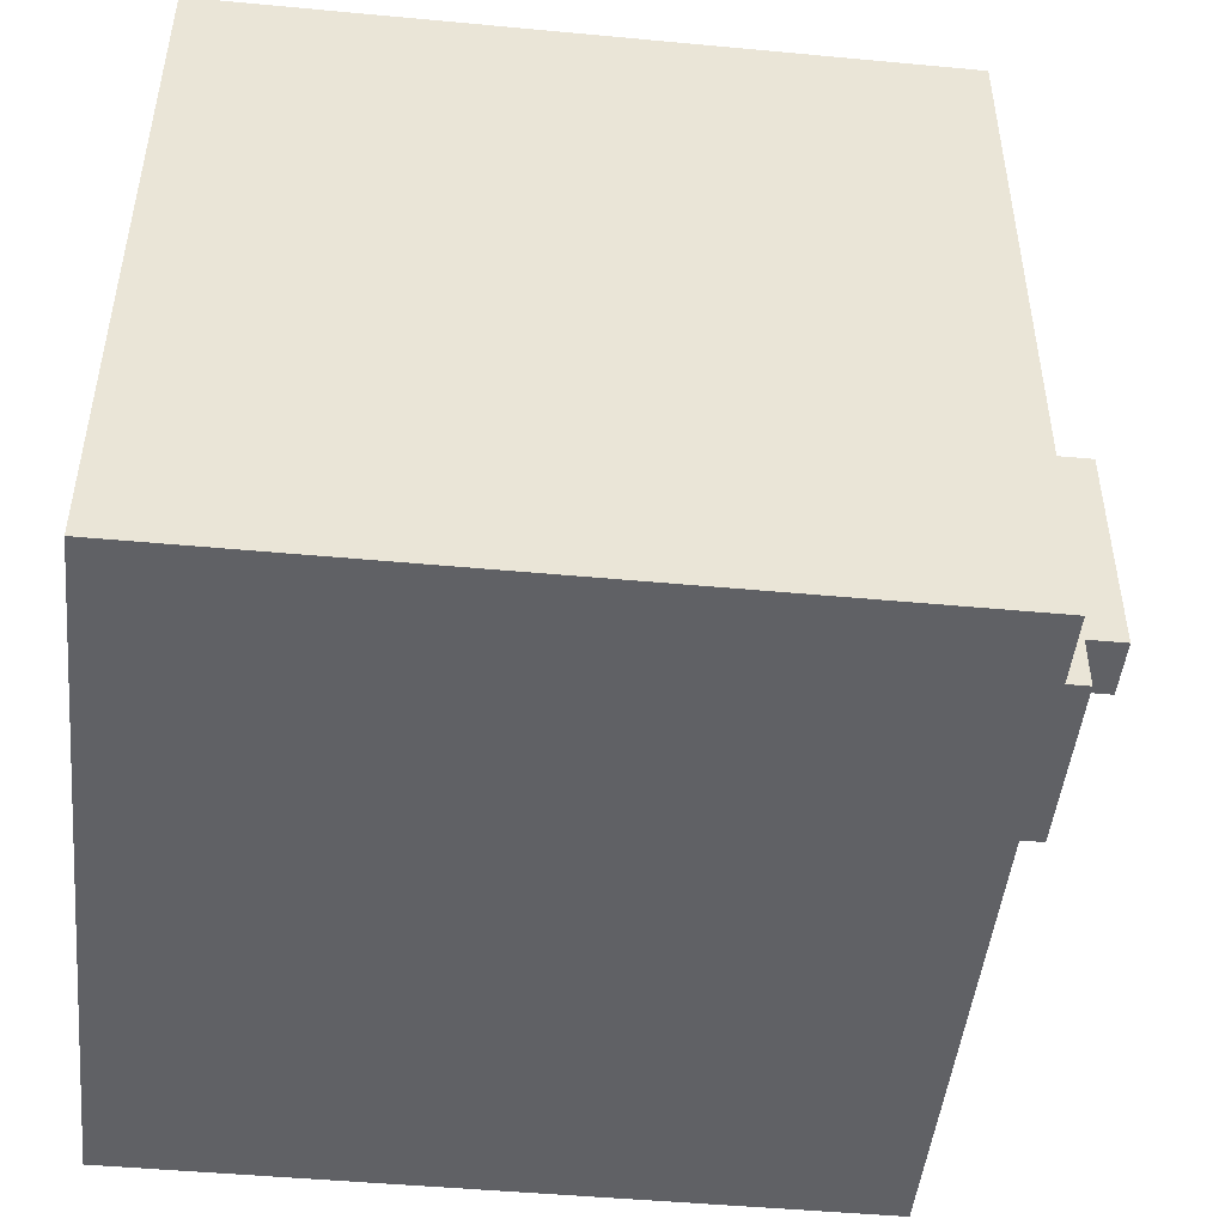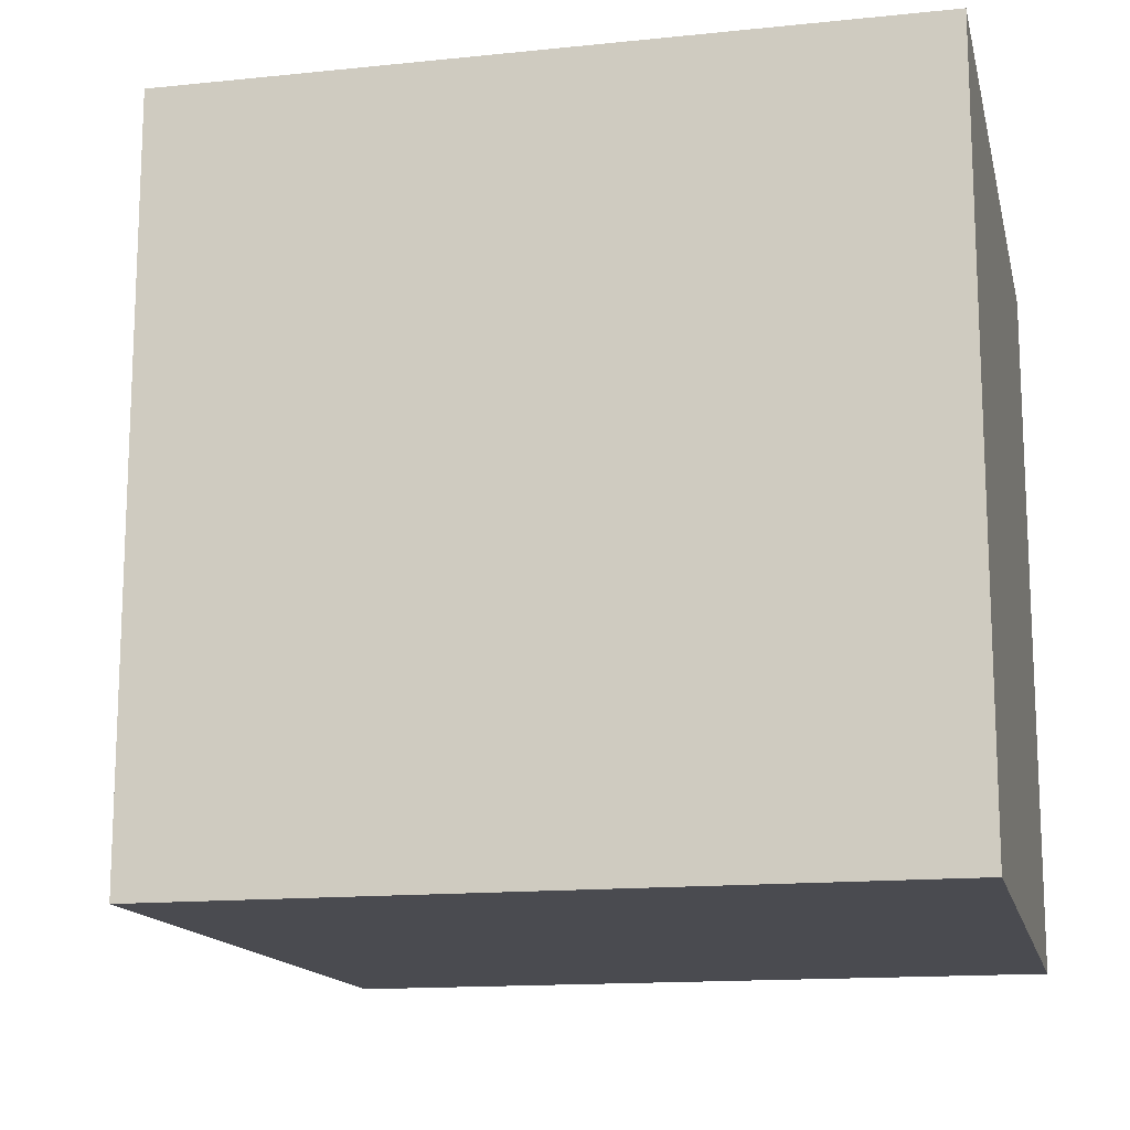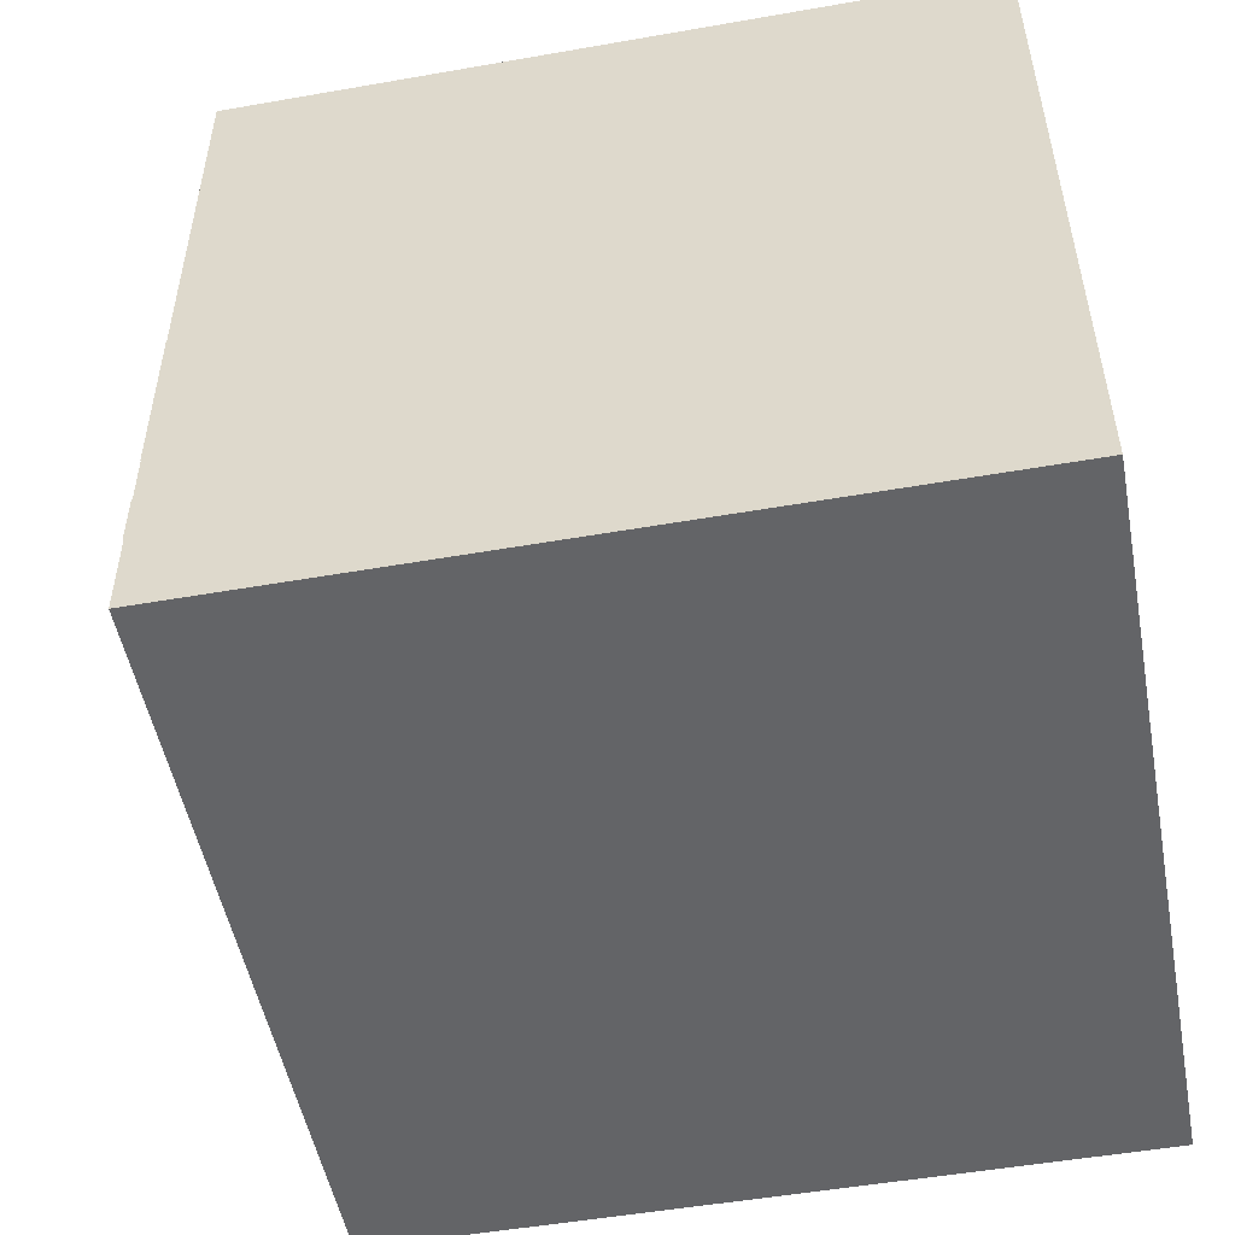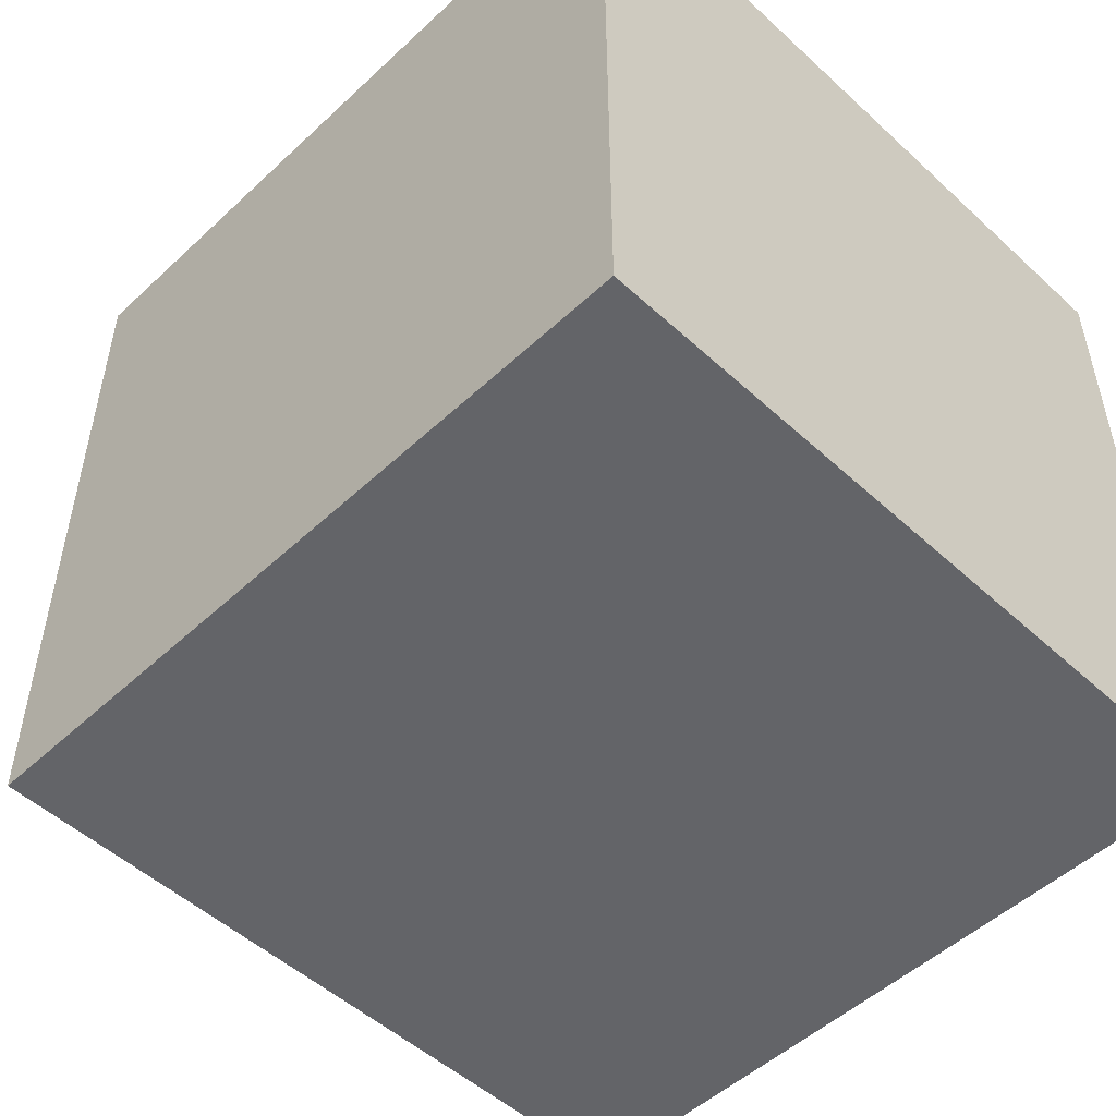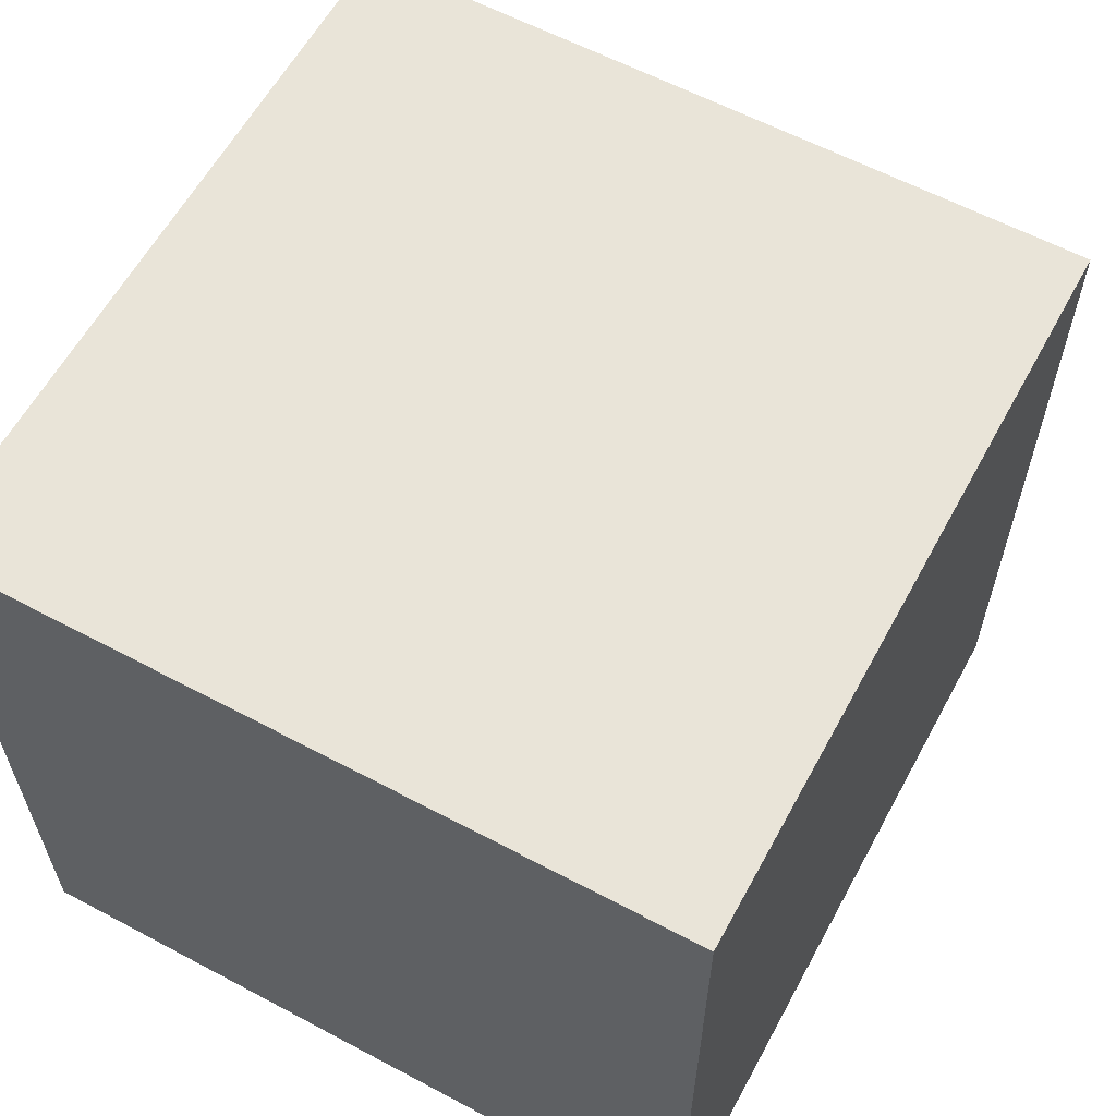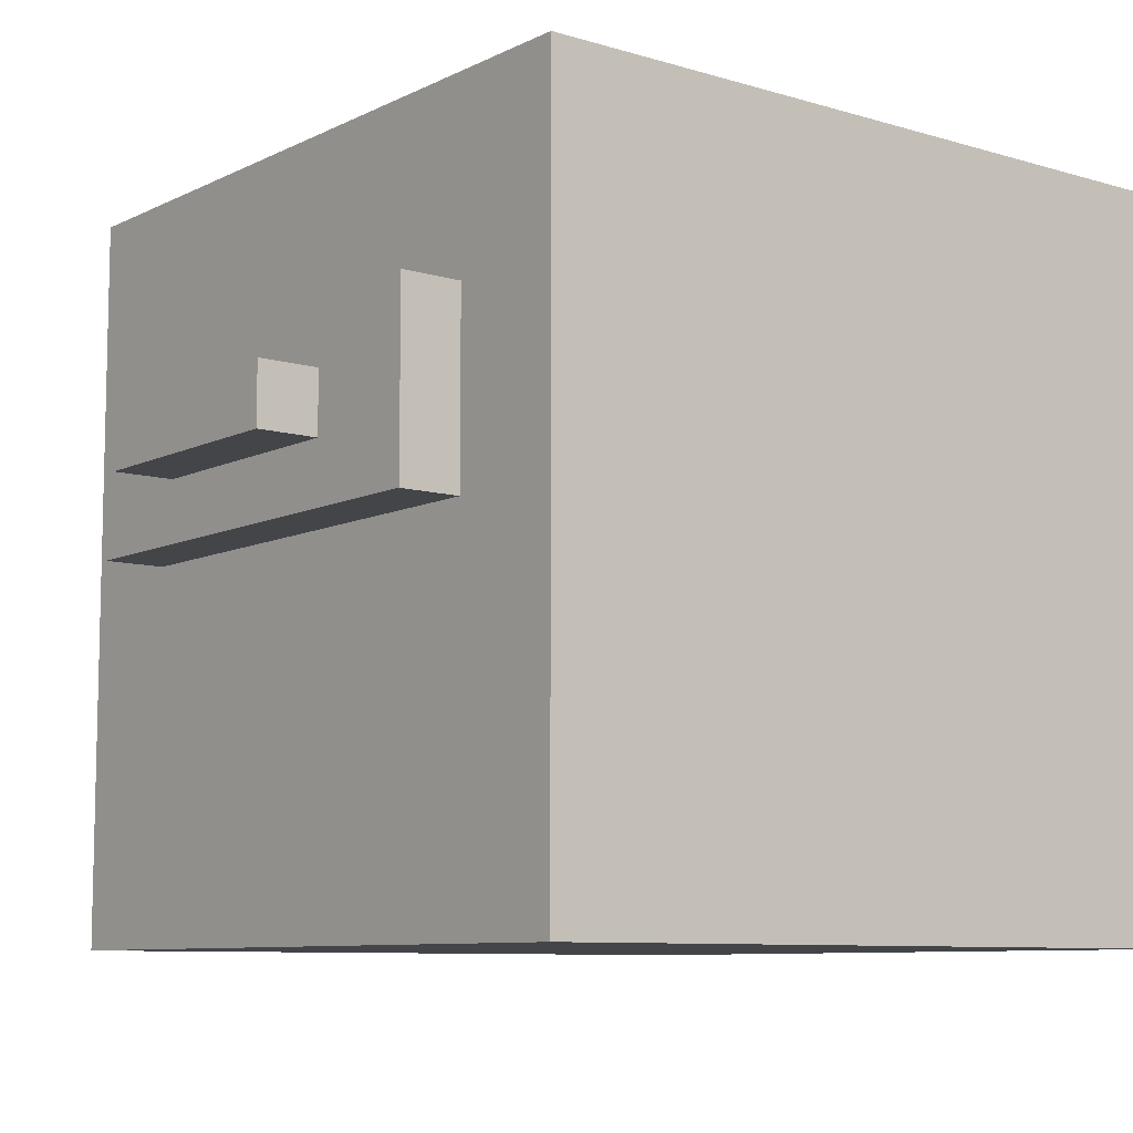
<metadata>
{"format":"obj","ext":"obj","renderer":"f3d","projection":"perspective","resolution":1024,"background":"white","views":[{"elev":-47.5,"azim":174.0,"up":"+Z"},{"elev":-14.6,"azim":12.6,"up":"+Z"},{"elev":-51.2,"azim":10.8,"up":"+Y"},{"elev":-51.3,"azim":45.2,"up":"+Z"},{"elev":60.5,"azim":118.5,"up":"+Y"},{"elev":-8.8,"azim":-38.3,"up":"+Y"}]}
</metadata>
<code>
g map-15
v -7 7 2
v -7 7 -2
v -7 8 2
v -7 8 -2
v -6 6 4
v -6 6 -4
v -6 7 2
v -6 7 -2
v -6 8 2
v -6 8 -2
v -6 9 4
v -6 9 -4
v -5 0 6
v -5 0 -6
v -5 6 4
v -5 6 -4
v -5 9 4
v -5 9 -4
v -5 11 6
v -5 11 -6
v -5 12 6
v -5 12 -6
v 7 0 6
v 7 0 -6
v 7 11 6
v 7 11 -6
v 7 12 6
v 7 12 -6
v -5 0 6
v -5 11 6
v -5 12 6
v 7 0 6
v 7 11 6
v 7 12 6
v -6 6 4
v -6 9 4
v -5 6 4
v -5 9 4
v -7 7 2
v -7 8 2
v -6 7 2
v -6 8 2
v -7 7 -2
v -7 8 -2
v -6 7 -2
v -6 8 -2
v -6 6 -4
v -6 9 -4
v -5 6 -4
v -5 9 -4
v -5 0 -6
v -5 11 -6
v -5 12 -6
v 7 0 -6
v 7 11 -6
v 7 12 -6
v -5 0 6
v 7 0 6
v -5 0 -6
v 7 0 -6
v -6 6 4
v -5 6 4
v -6 6 -4
v -5 6 -4
v -7 7 2
v -6 7 2
v -7 7 -2
v -6 7 -2
v -7 8 2
v -6 8 2
v -7 8 -2
v -6 8 -2
v -6 9 4
v -5 9 4
v -6 9 -4
v -5 9 -4
v -5 12 6
v 7 12 6
v -5 12 -6
v 7 12 -6
f 3 2 1
f 4 2 3
f 7 6 5
f 8 6 7
f 9 7 5
f 10 6 8
f 11 9 5
f 11 10 9
f 12 6 10
f 12 10 11
f 15 14 13
f 16 14 15
f 17 15 13
f 18 14 16
f 19 17 13
f 19 18 17
f 20 14 18
f 20 18 19
f 21 20 19
f 22 20 21
f 23 24 25
f 25 24 26
f 25 26 27
f 27 26 28
f 32 30 29
f 33 31 30
f 33 30 32
f 34 31 33
f 37 36 35
f 38 36 37
f 41 40 39
f 42 40 41
f 43 44 45
f 45 44 46
f 47 48 49
f 49 48 50
f 51 52 54
f 52 53 55
f 54 52 55
f 55 53 56
f 59 58 57
f 60 58 59
f 63 62 61
f 64 62 63
f 67 66 65
f 68 66 67
f 69 70 71
f 71 70 72
f 73 74 75
f 75 74 76
f 77 78 79
f 79 78 80

</code>
